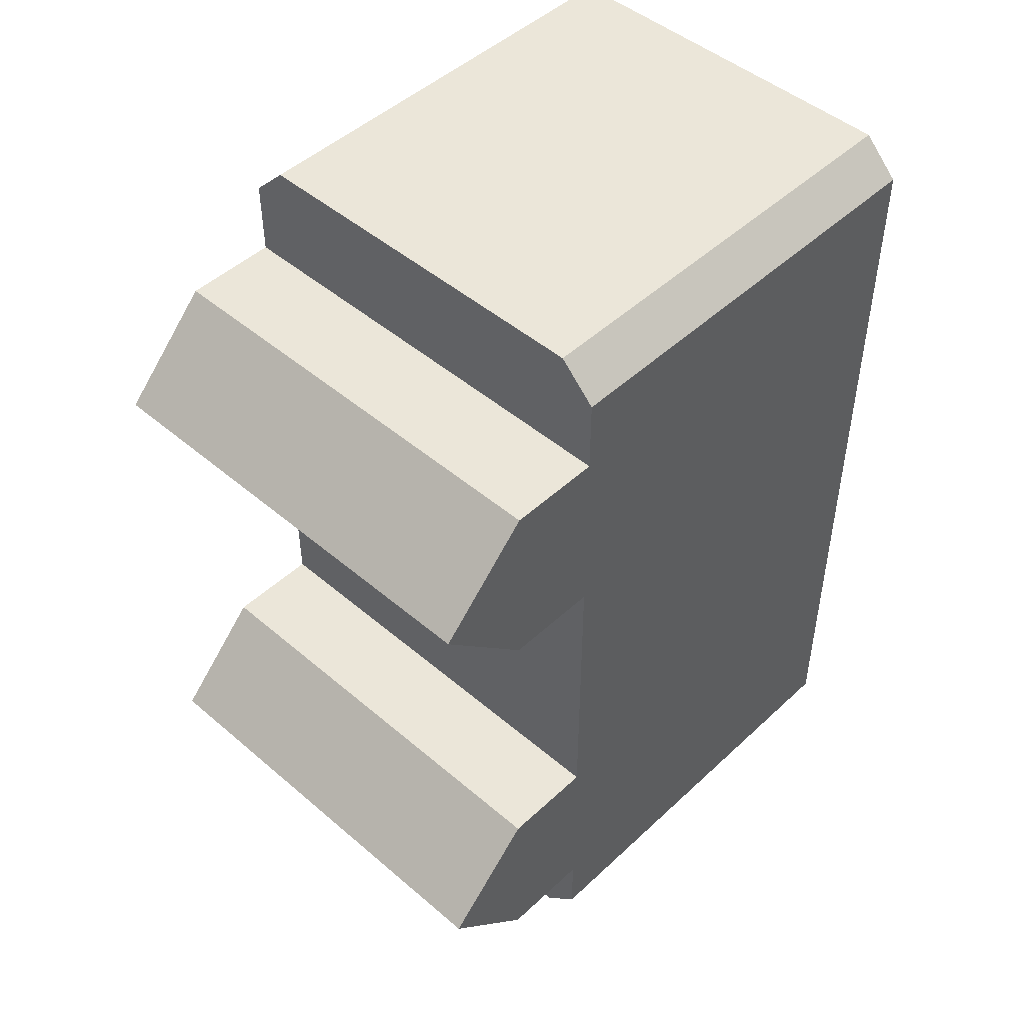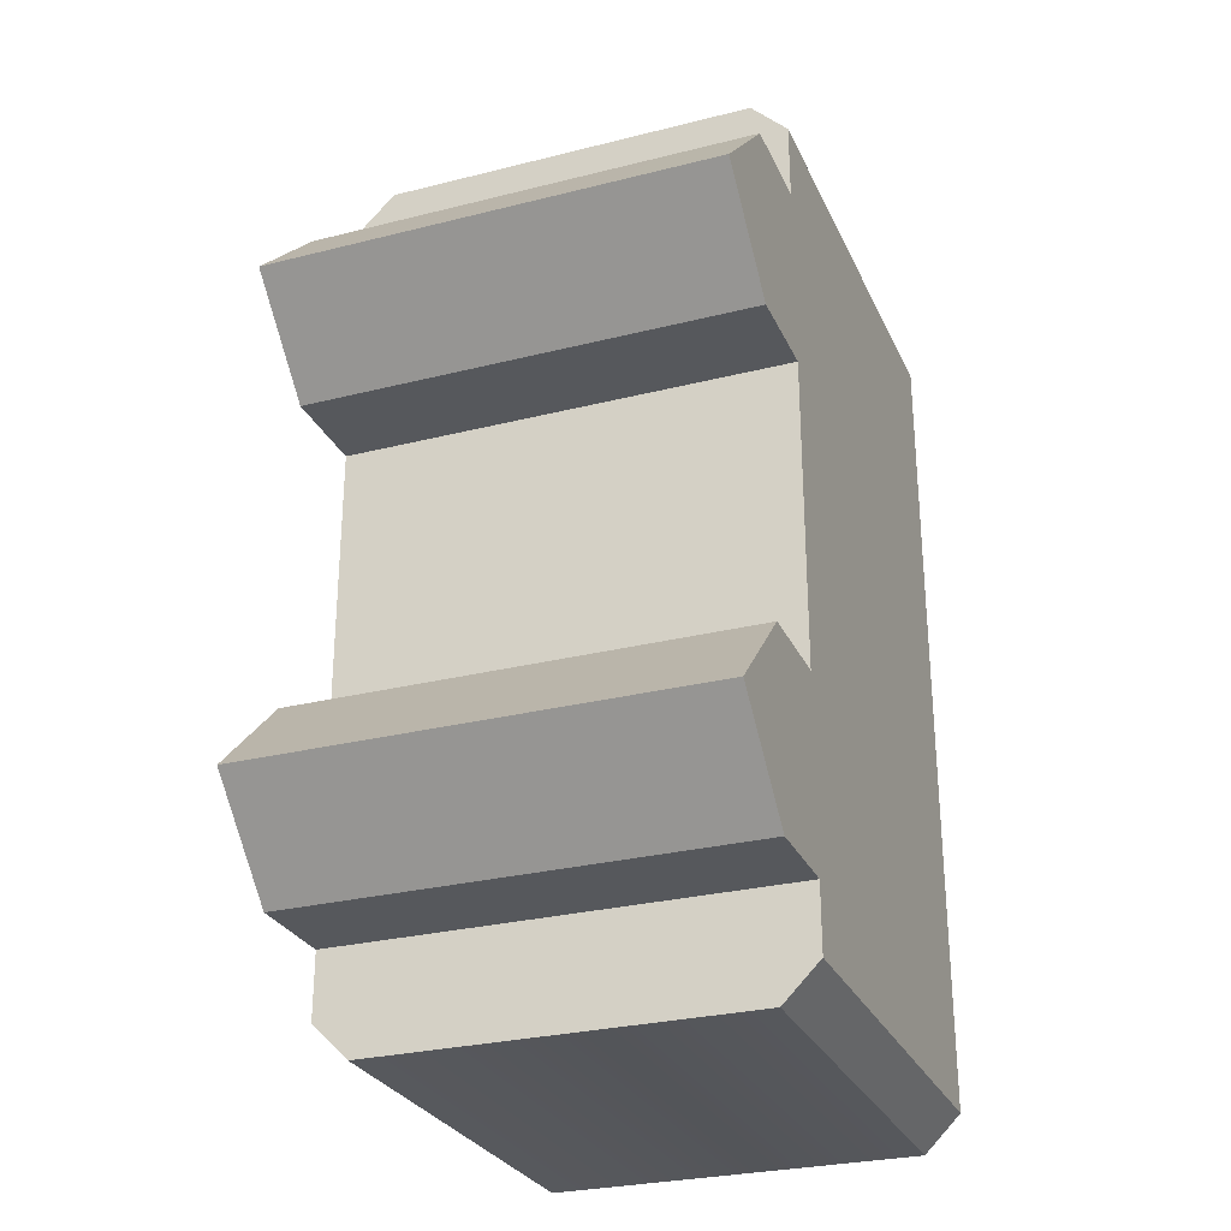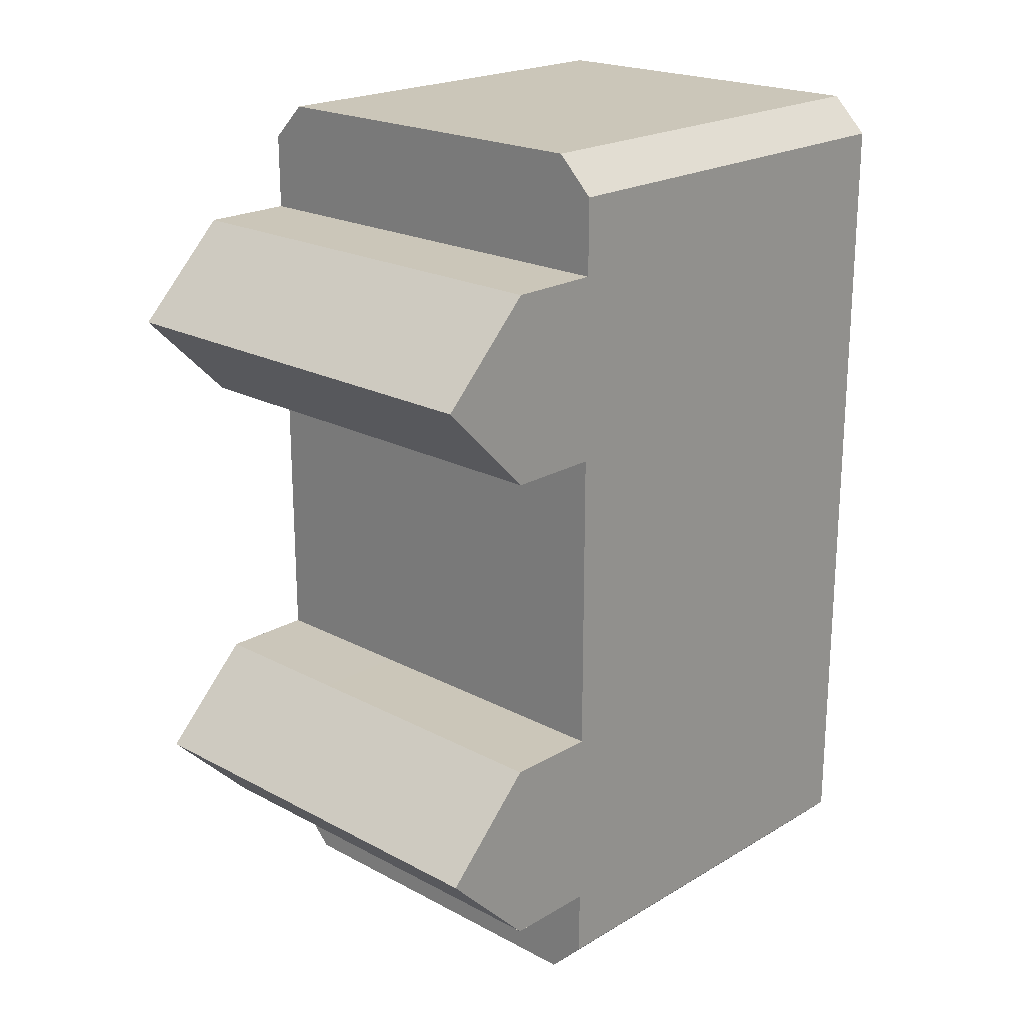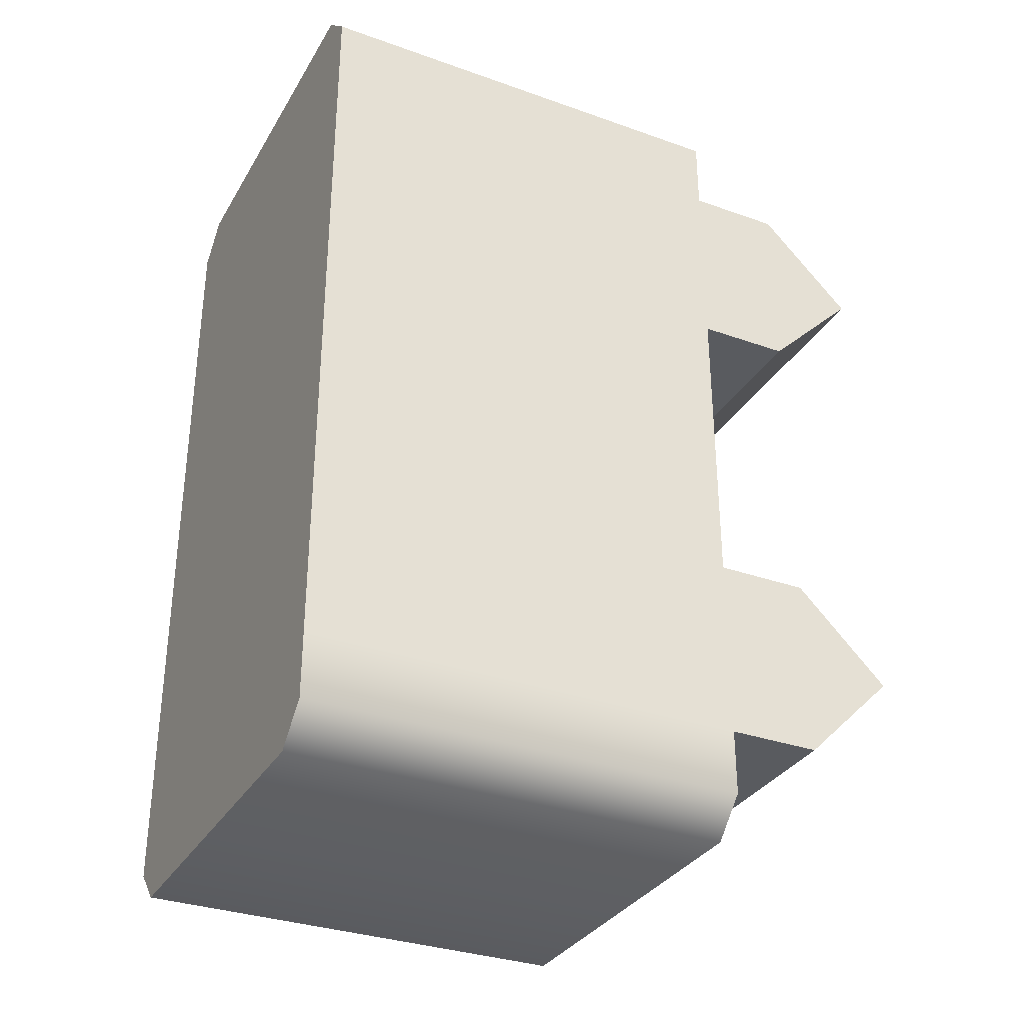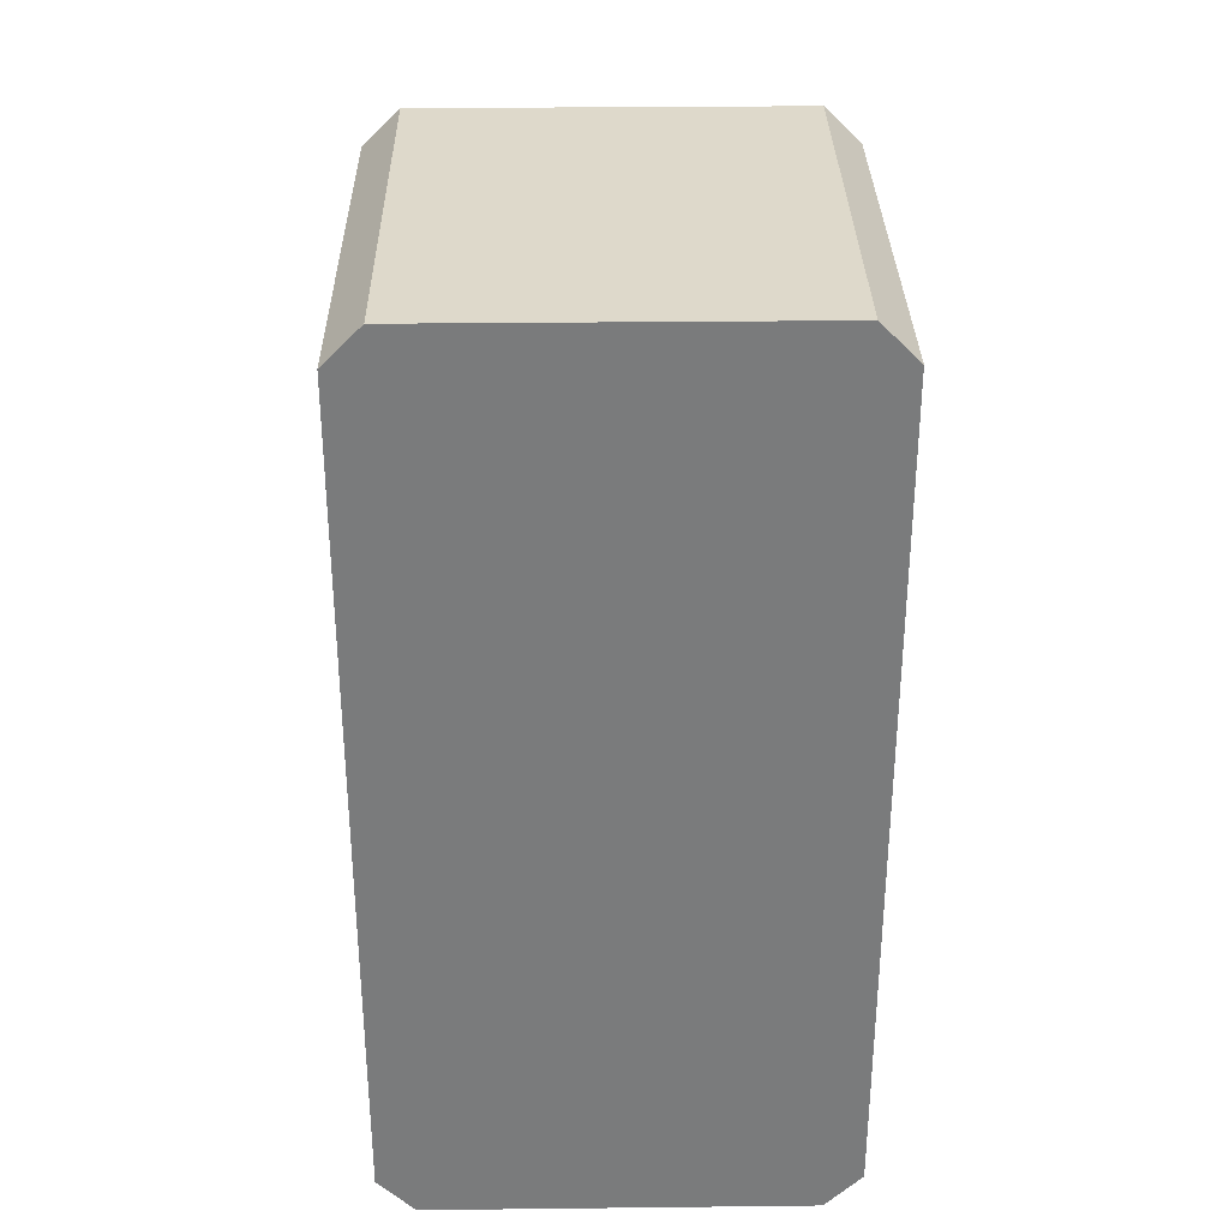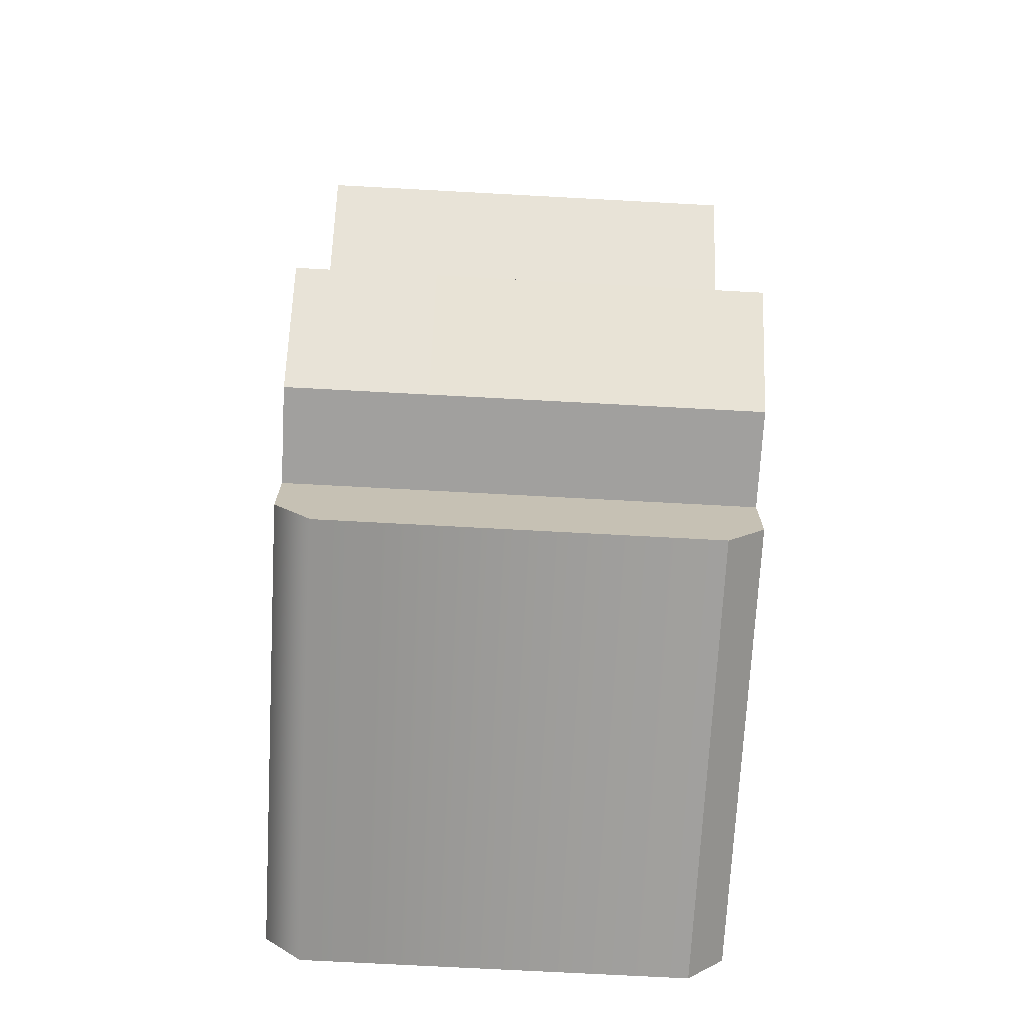
<metadata>
{"format":"obj","ext":"obj","renderer":"f3d","projection":"perspective","resolution":1024,"background":"white","views":[{"elev":47.6,"azim":-136.2,"up":"+Z"},{"elev":-28.1,"azim":-159.1,"up":"+Z"},{"elev":21.0,"azim":-136.5,"up":"+Z"},{"elev":-32.7,"azim":63.8,"up":"+Z"},{"elev":31.8,"azim":-0.9,"up":"+Z"},{"elev":-71.8,"azim":176.9,"up":"+Z"}]}
</metadata>
<code>
g default
v -13.18 1 19.71
v 13.18 1 19.73
v -13.18 1 -9.387
v 13.18 1 -9.375
v -11.04 1 -26.36
v -11.04 27.36 -26.36
v 11.04 1 -26.36
v 11.04 27.36 -26.36
v -13.18 27.36 -20.34
v -13.18 1 -20.37
v -13.18 27.36 8.756
v -13.18 1 8.757
v 11.04 1 26.36
v 11.04 27.36 26.36
v -11.04 1 26.36
v -11.04 27.36 26.36
v 13.18 27.36 19.73
v 13.18 27.36 24.22
v 13.18 1 24.22
v 13.18 27.36 -20.36
v 13.18 1 -20.36
v 13.18 1 -24.22
v 13.18 27.36 -24.22
v 13.18 27.36 -9.375
v 13.18 27.36 8.748
v 13.18 1 8.748
v -13.18 27.36 -9.391
v -13.18 1 24.22
v -13.18 27.36 24.22
v -13.18 27.36 19.73
v -13.18 27.36 -24.22
v -13.18 1 -24.22
v 13.18 32.85 19.73
v 13.18 32.85 8.748
v -13.18 32.85 8.756
v -13.18 32.85 19.73
v 13.18 32.85 -9.375
v 13.18 32.85 -20.36
v -13.18 32.85 -20.34
v -13.18 32.85 -9.391
v 13.18 38.34 14.24
v -13.18 38.34 14.24
v 13.18 38.34 -14.87
v -13.18 38.34 -14.87
g Building_1:Box006
f 2 1 12 26
f 4 3 10 21
f 5 6 8 7
f 9 10 3 27
f 11 12 1 30
f 13 14 16 15
f 2 17 18 19
f 20 21 22 23
f 4 24 25 26
f 27 11 25 24
f 1 28 29 30
f 3 4 26 12
f 28 1 2 19
f 3 12 11 27
f 9 31 32 10
f 10 32 22 21
f 4 21 20 24
f 2 26 25 17
f 32 31 6 5
f 15 16 29 28
f 18 14 13 19
f 7 8 23 22
f 9 20 23 31
f 17 30 29 18
f 7 22 32 5
f 13 15 28 19
f 33 17 25 34
f 25 11 35 34
f 35 11 30 36
f 17 33 36 30
f 37 24 20 38
f 9 39 38 20
f 39 9 27 40
f 27 24 37 40
f 41 33 34
f 34 35 42 41
f 42 35 36
f 36 33 41 42
f 43 37 38
f 38 39 44 43
f 44 39 40
f 40 37 43 44
f 6 31 23 8
f 16 14 18 29

</code>
